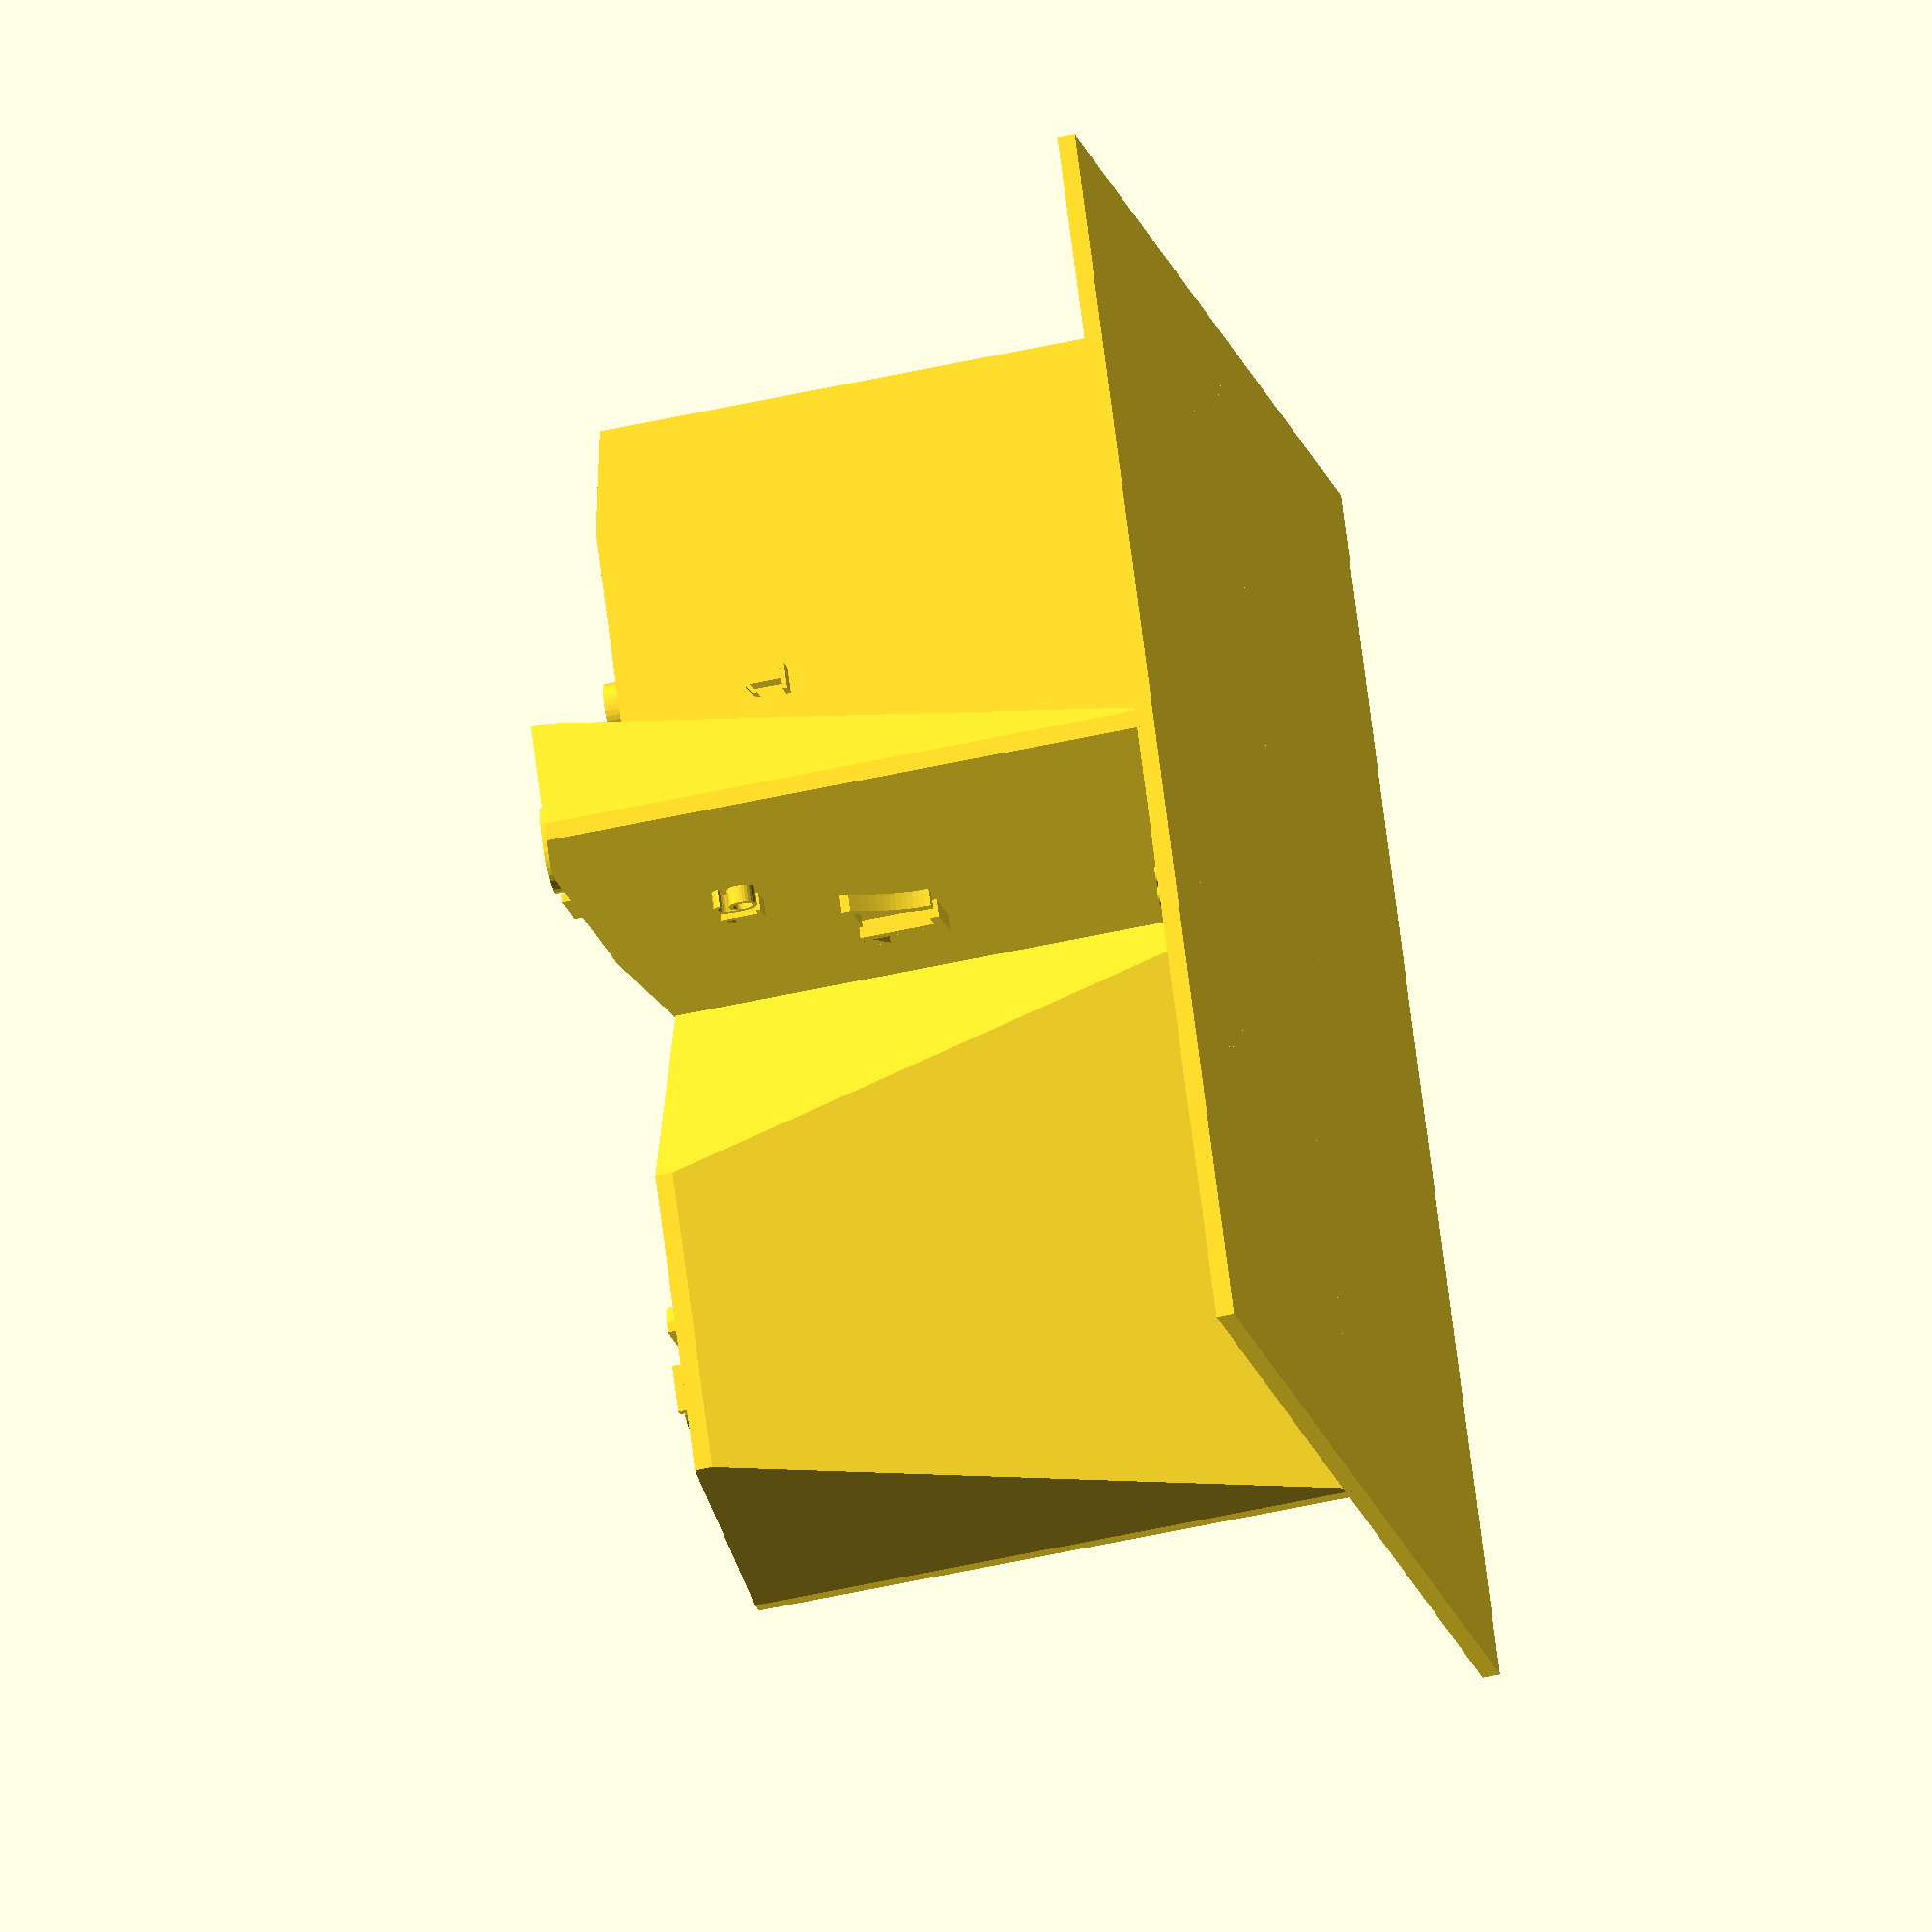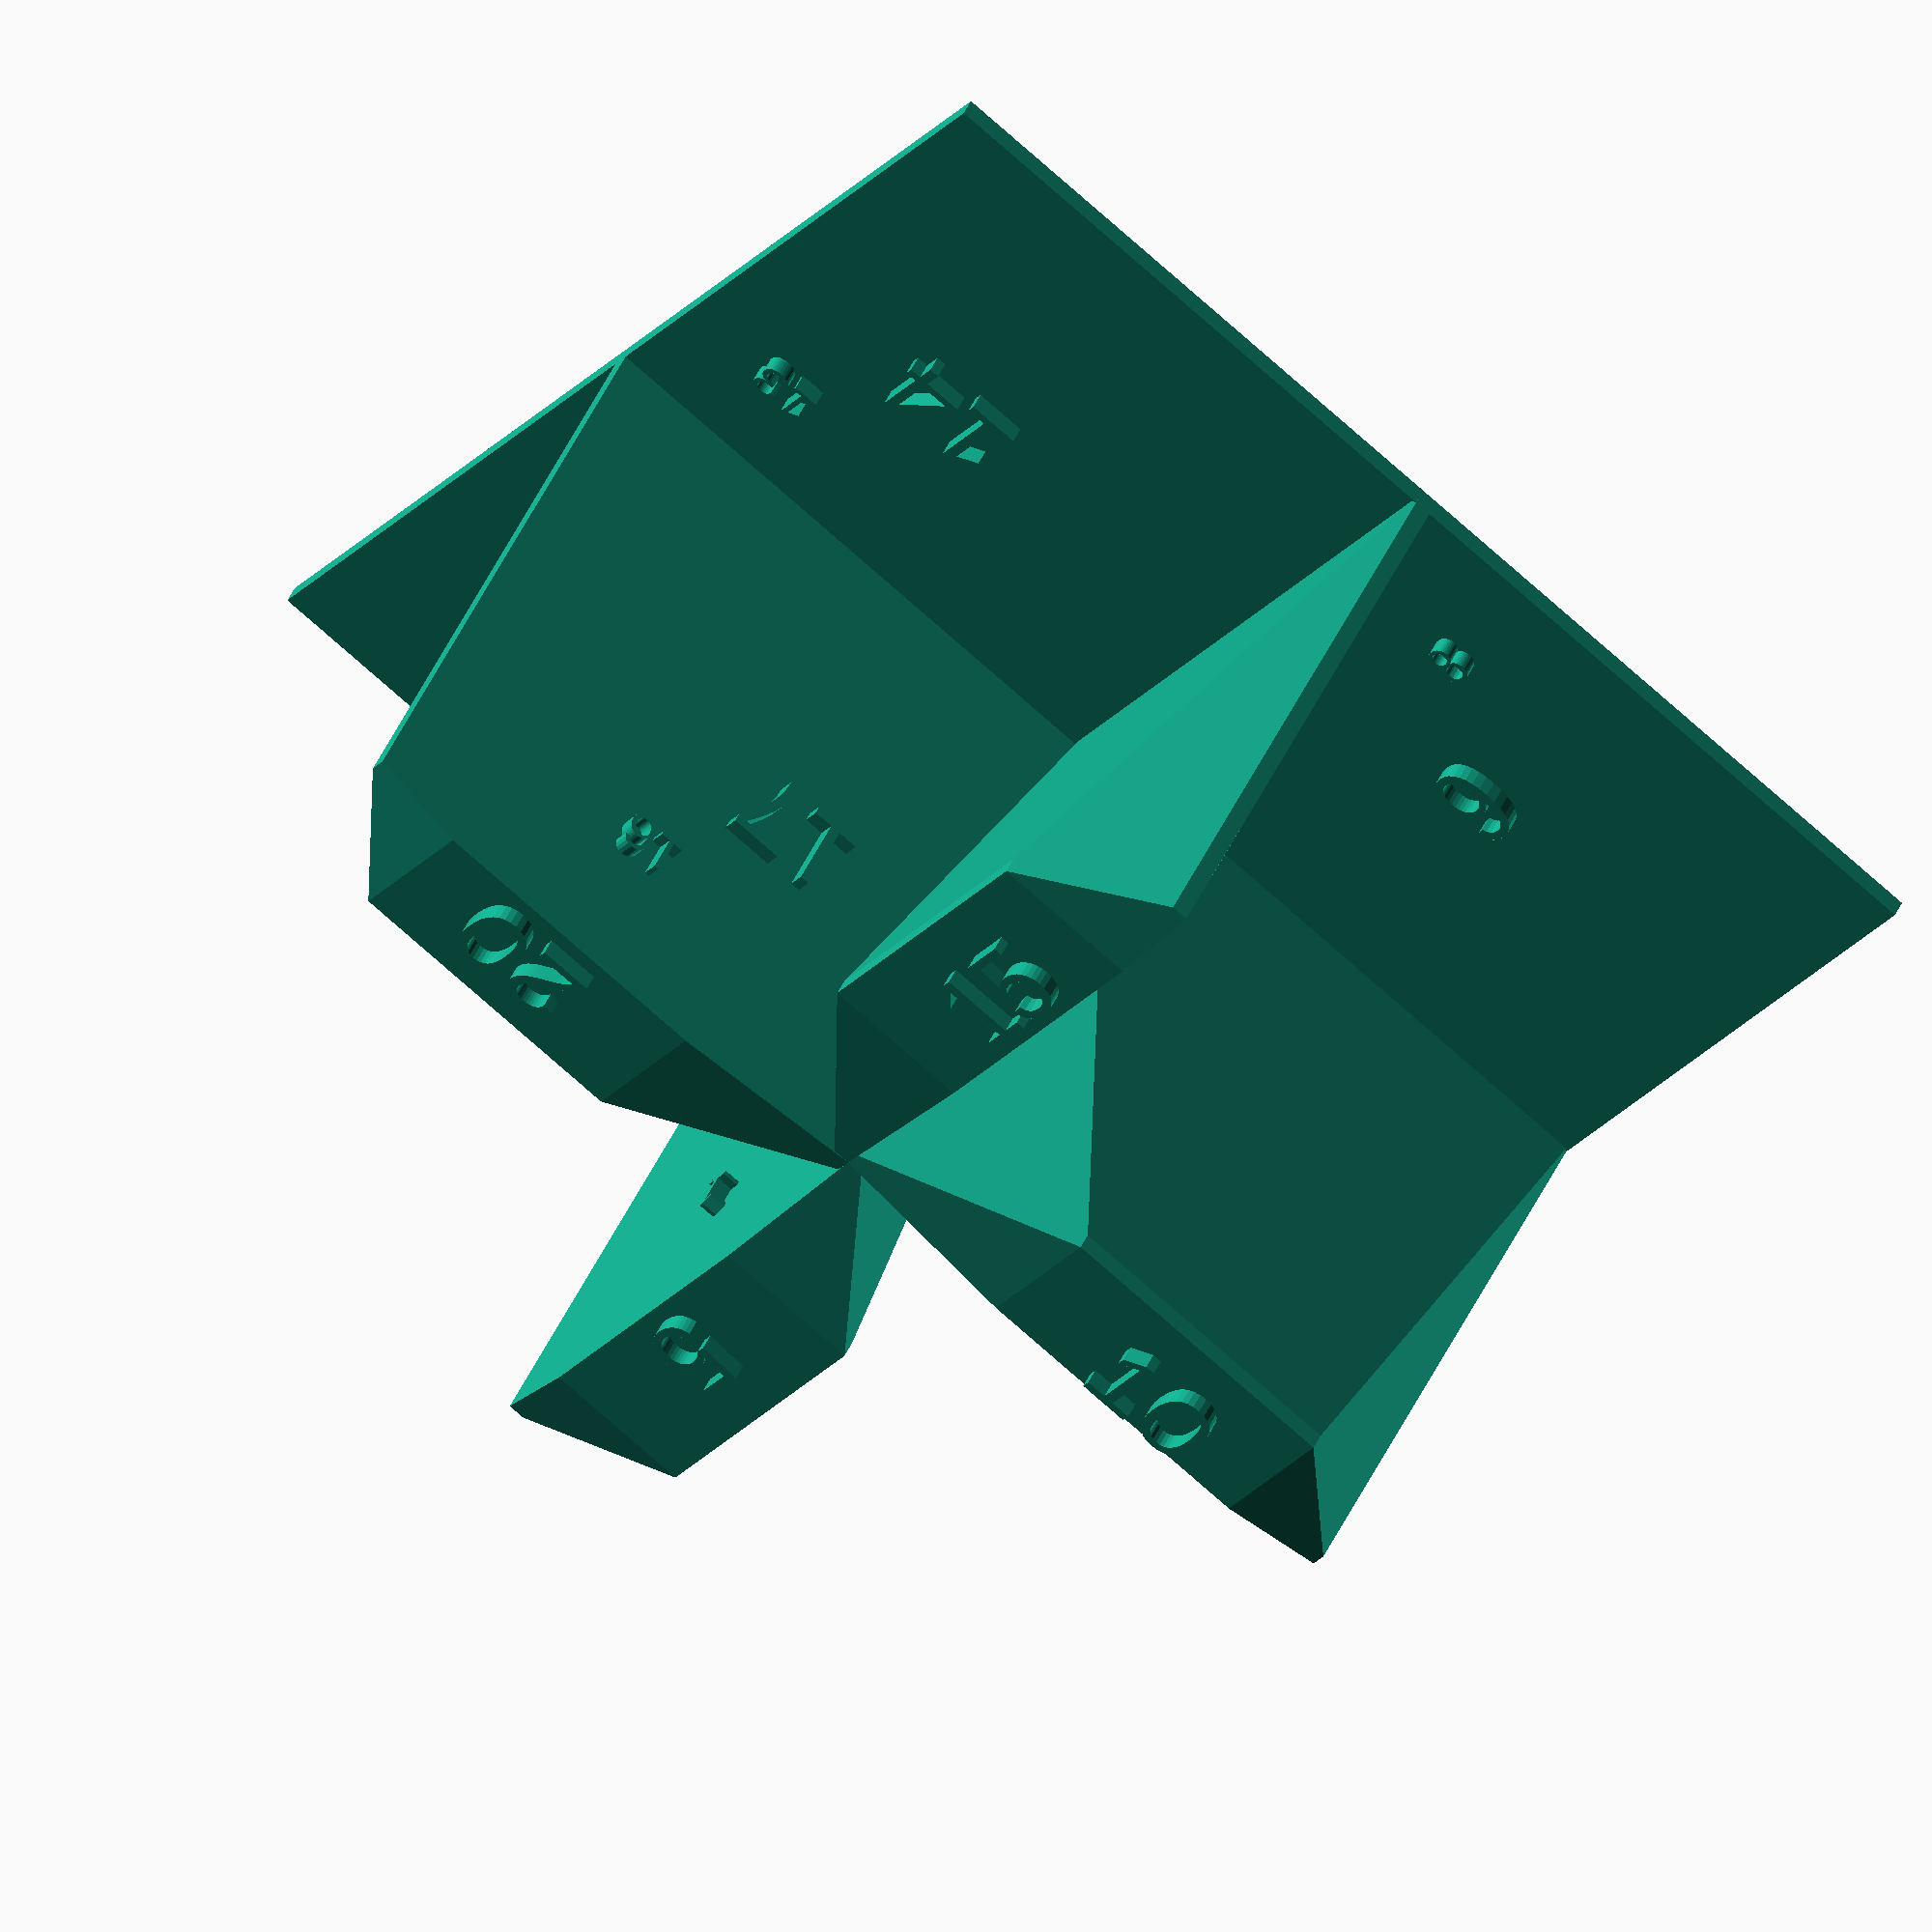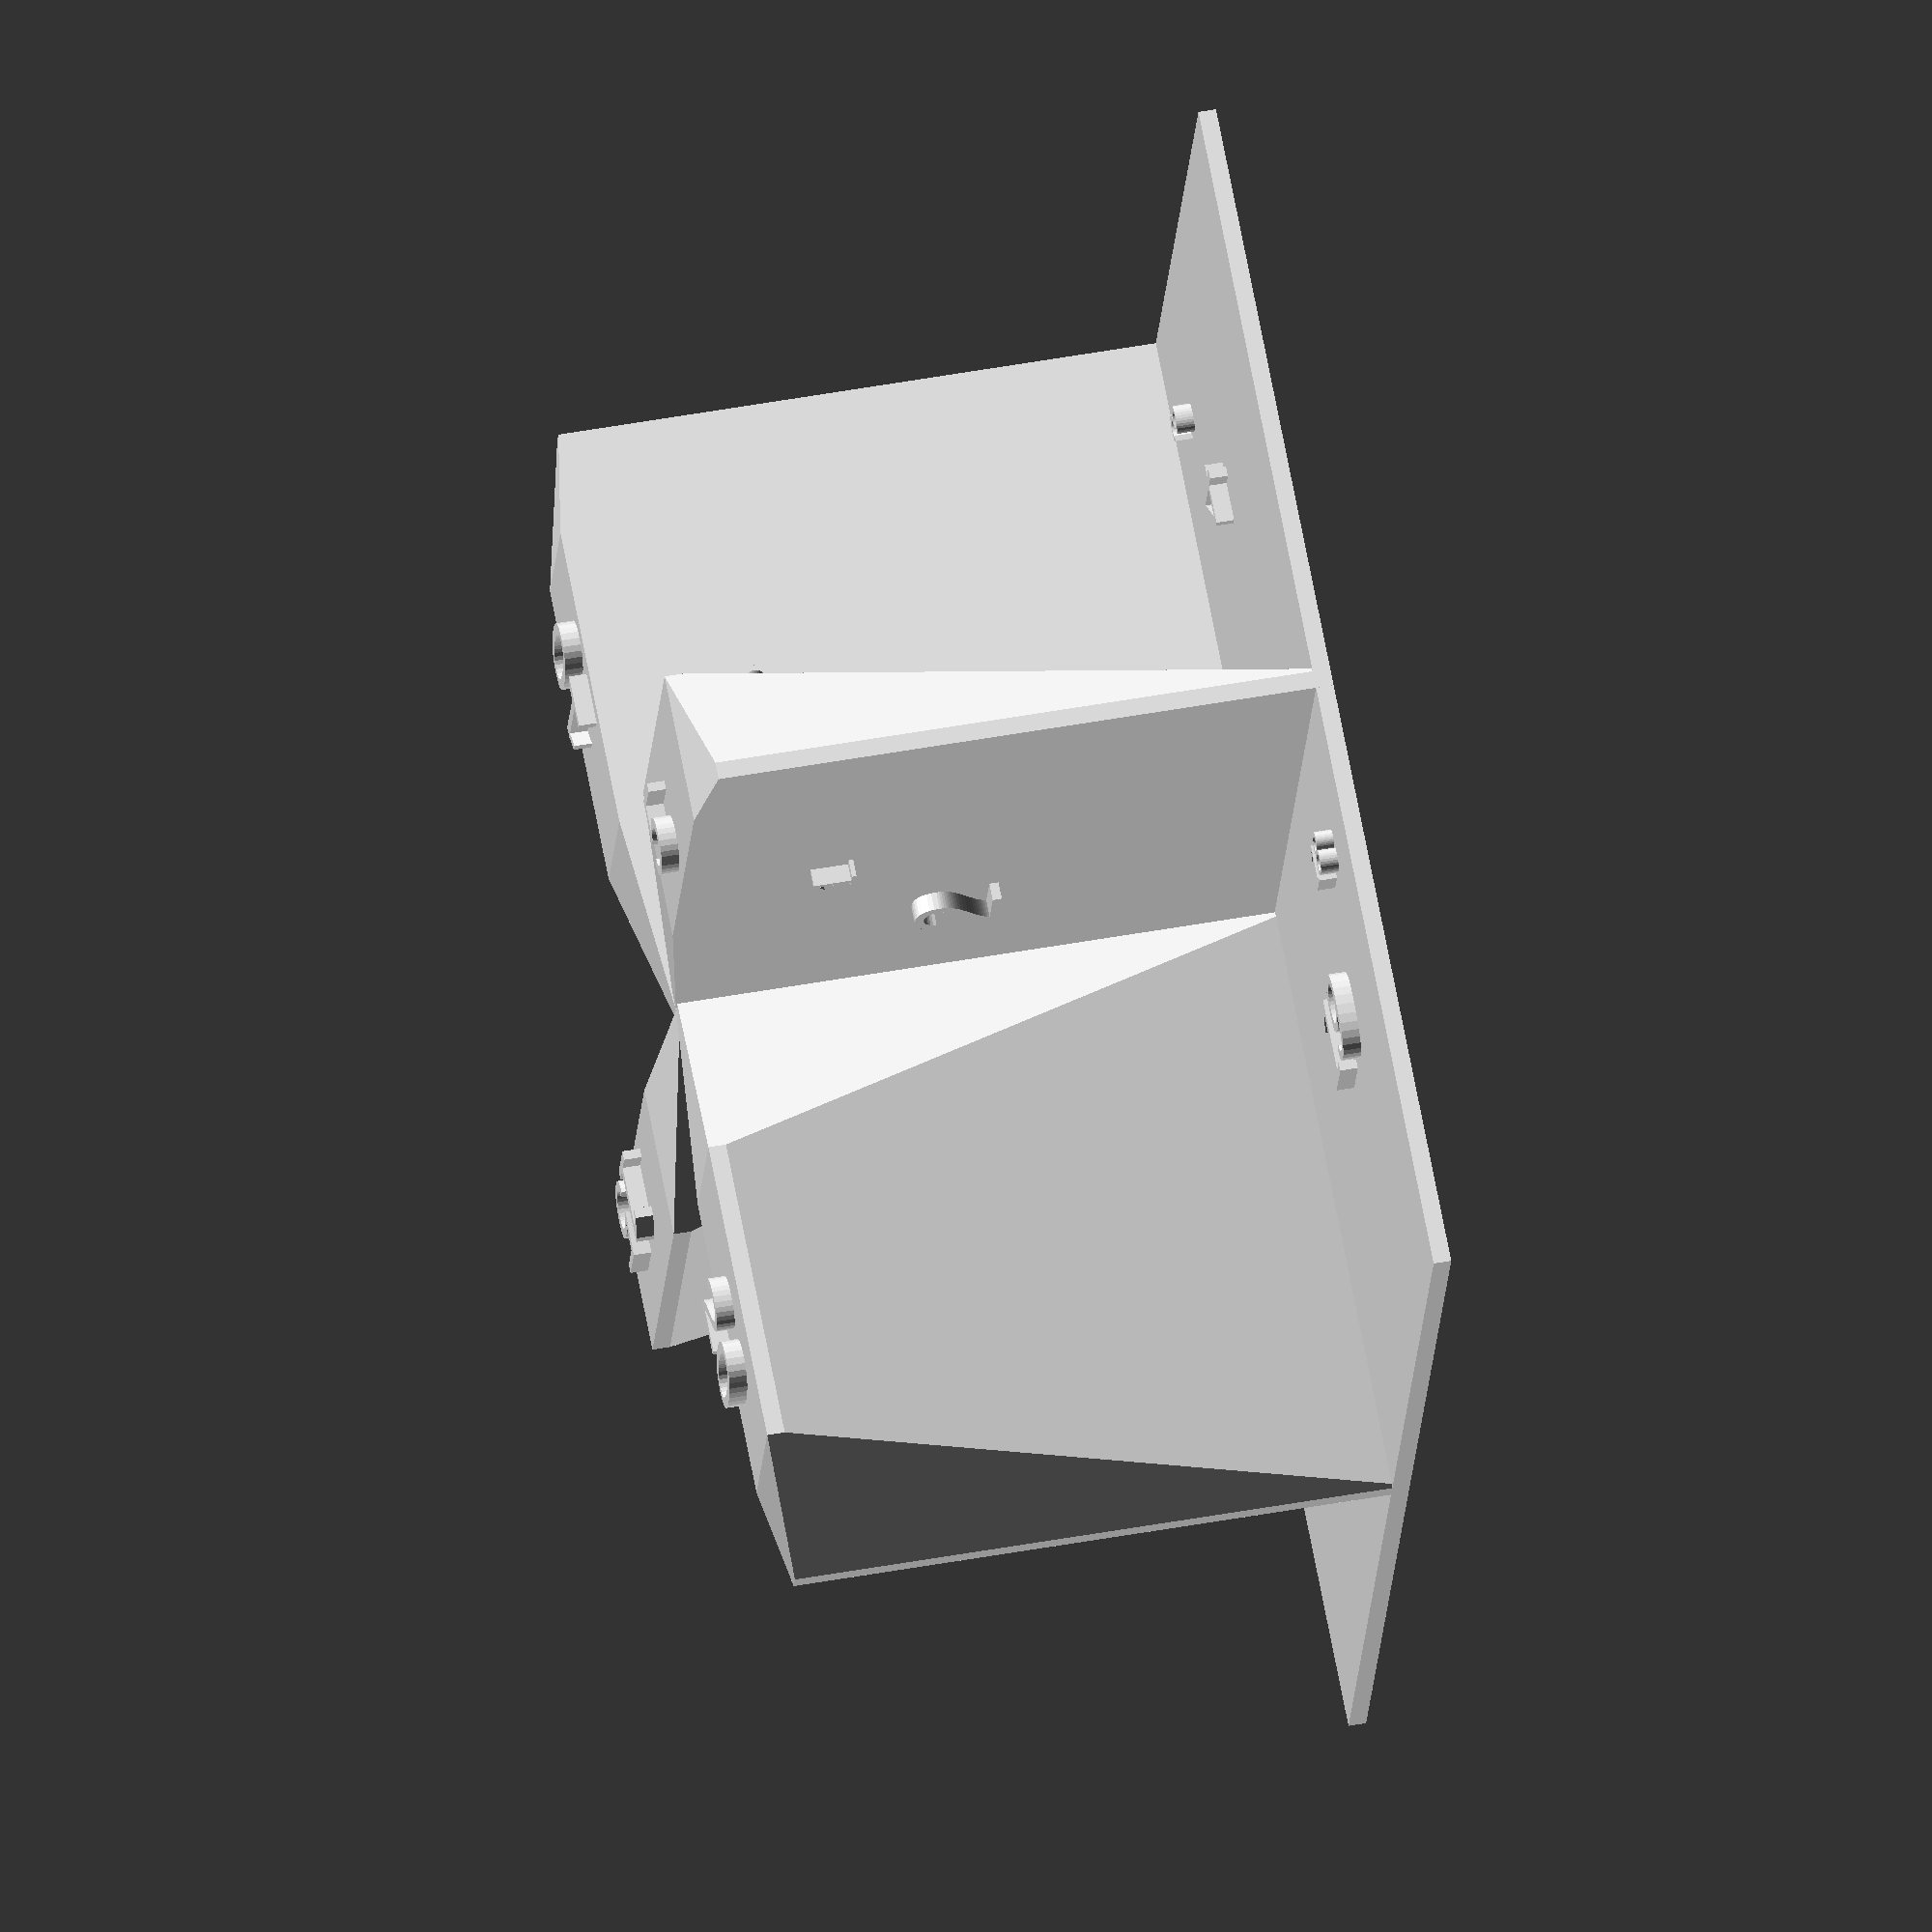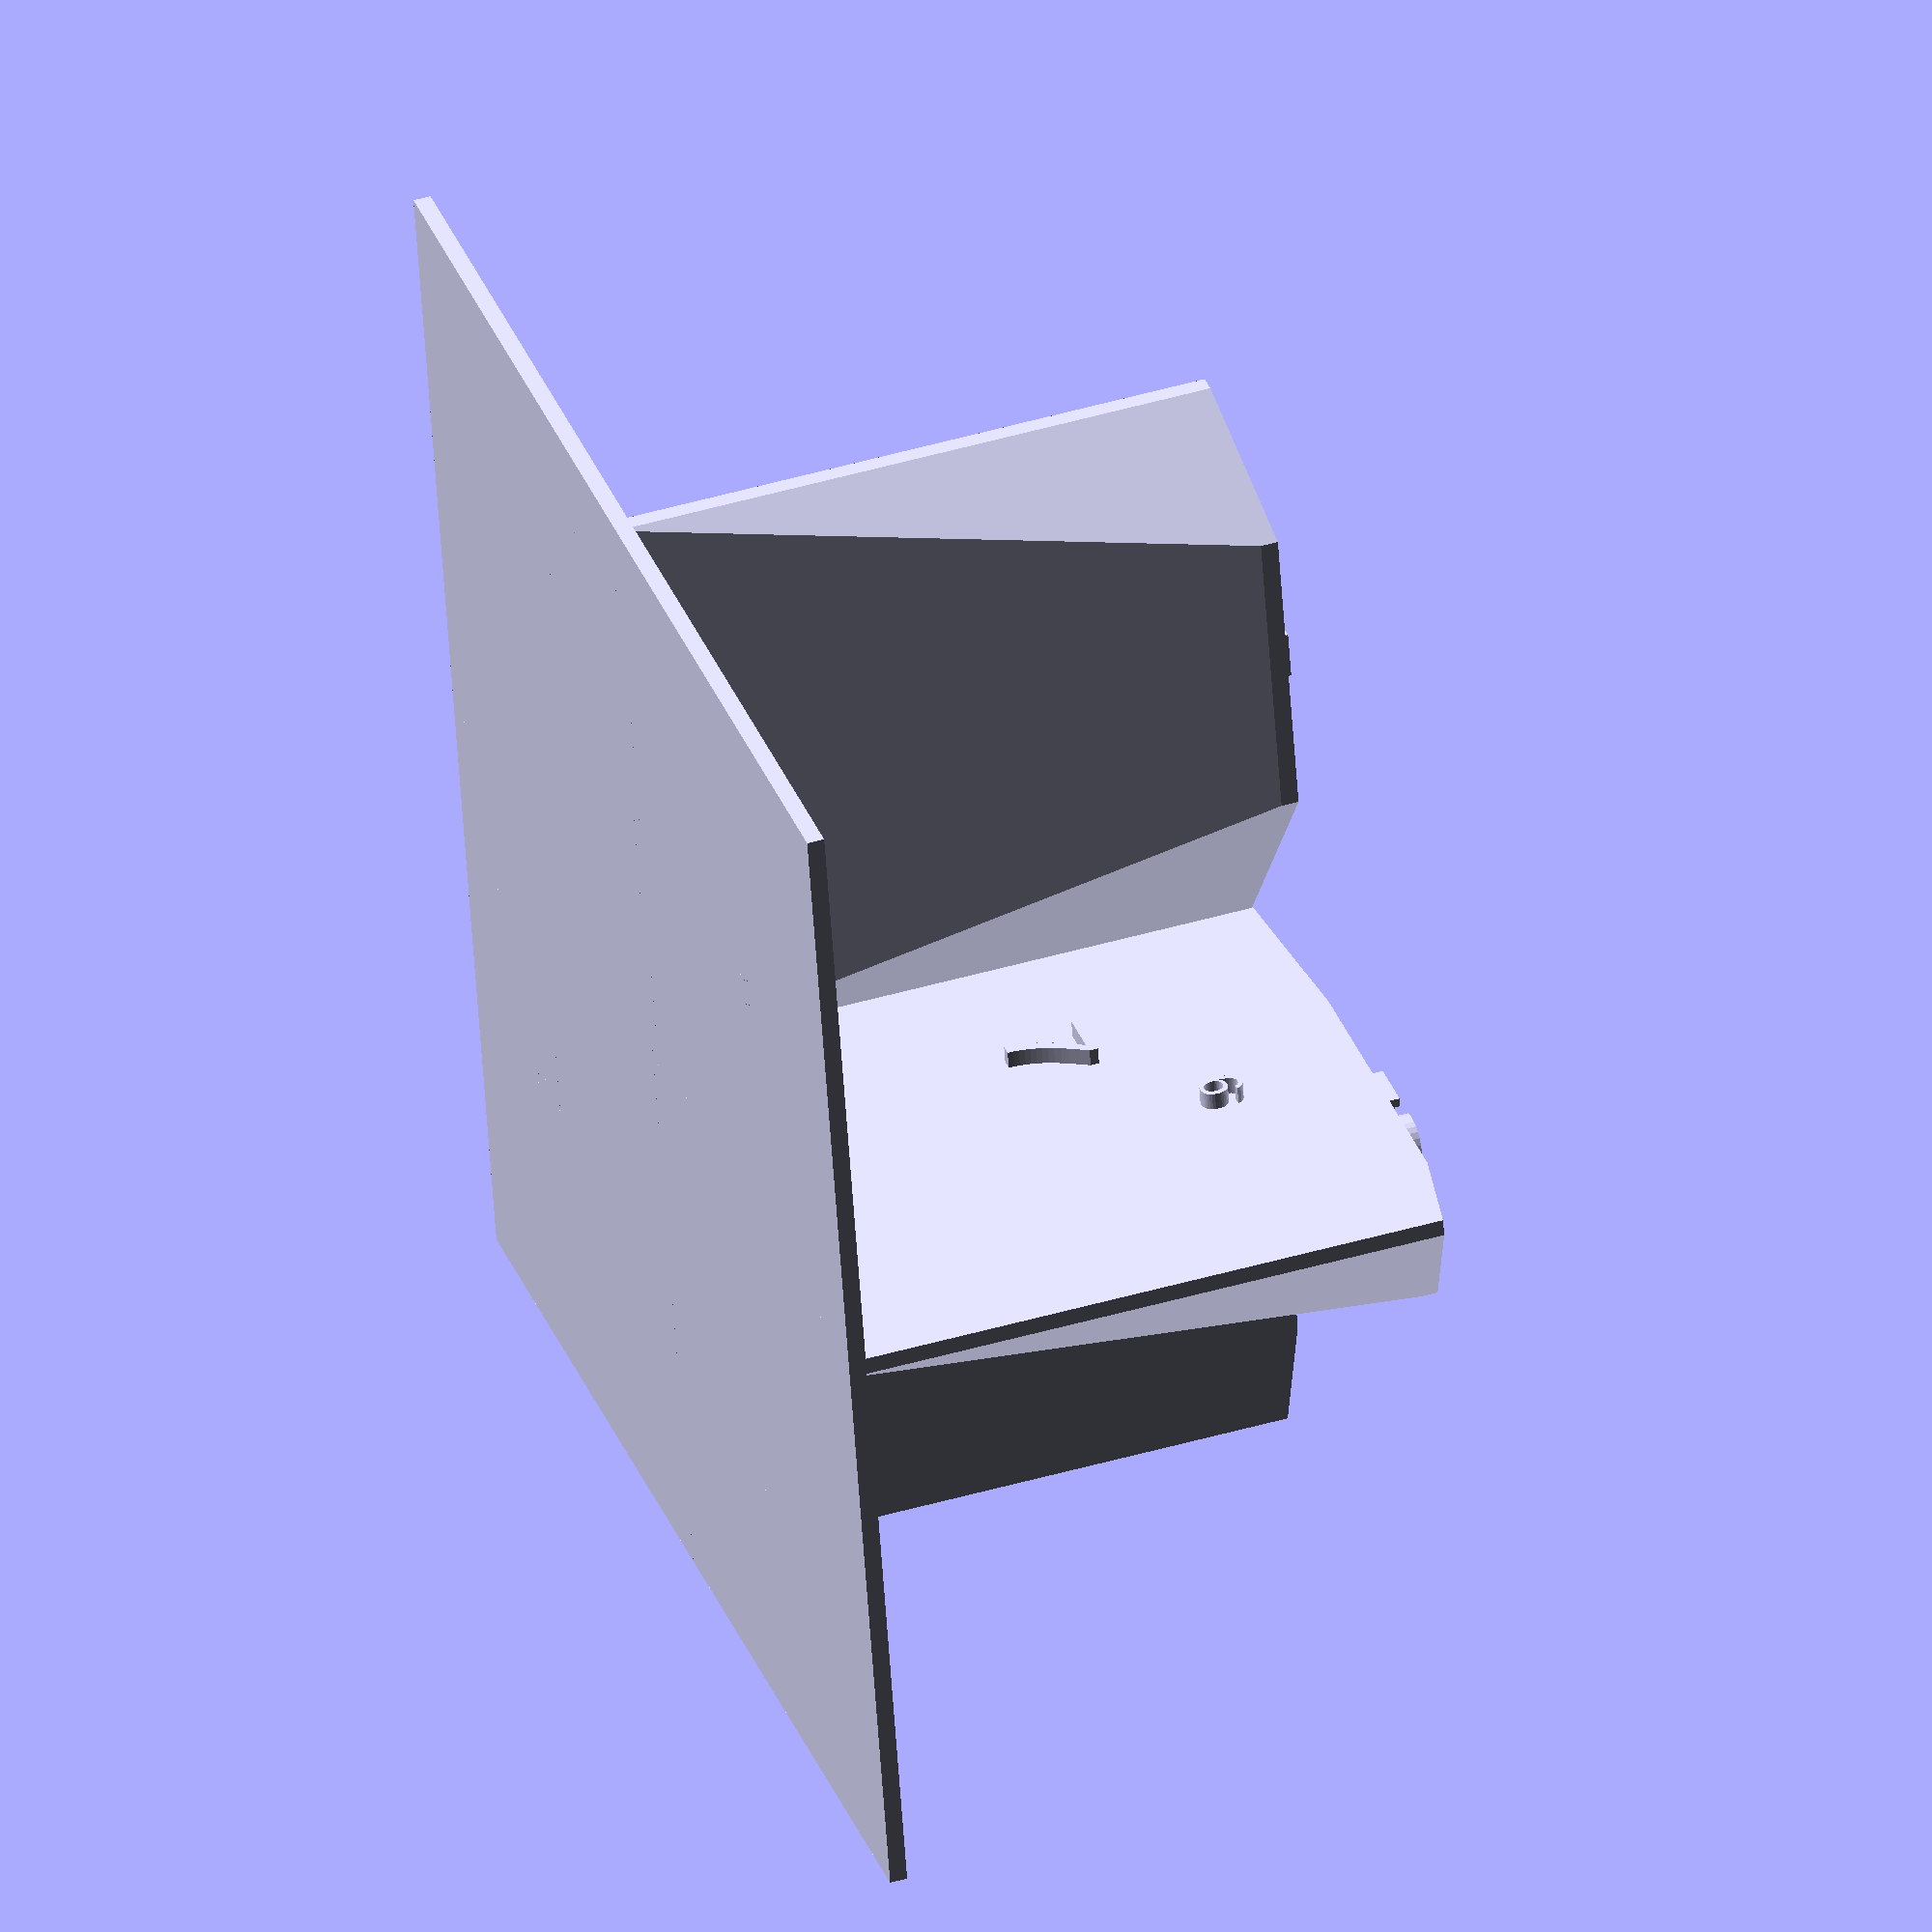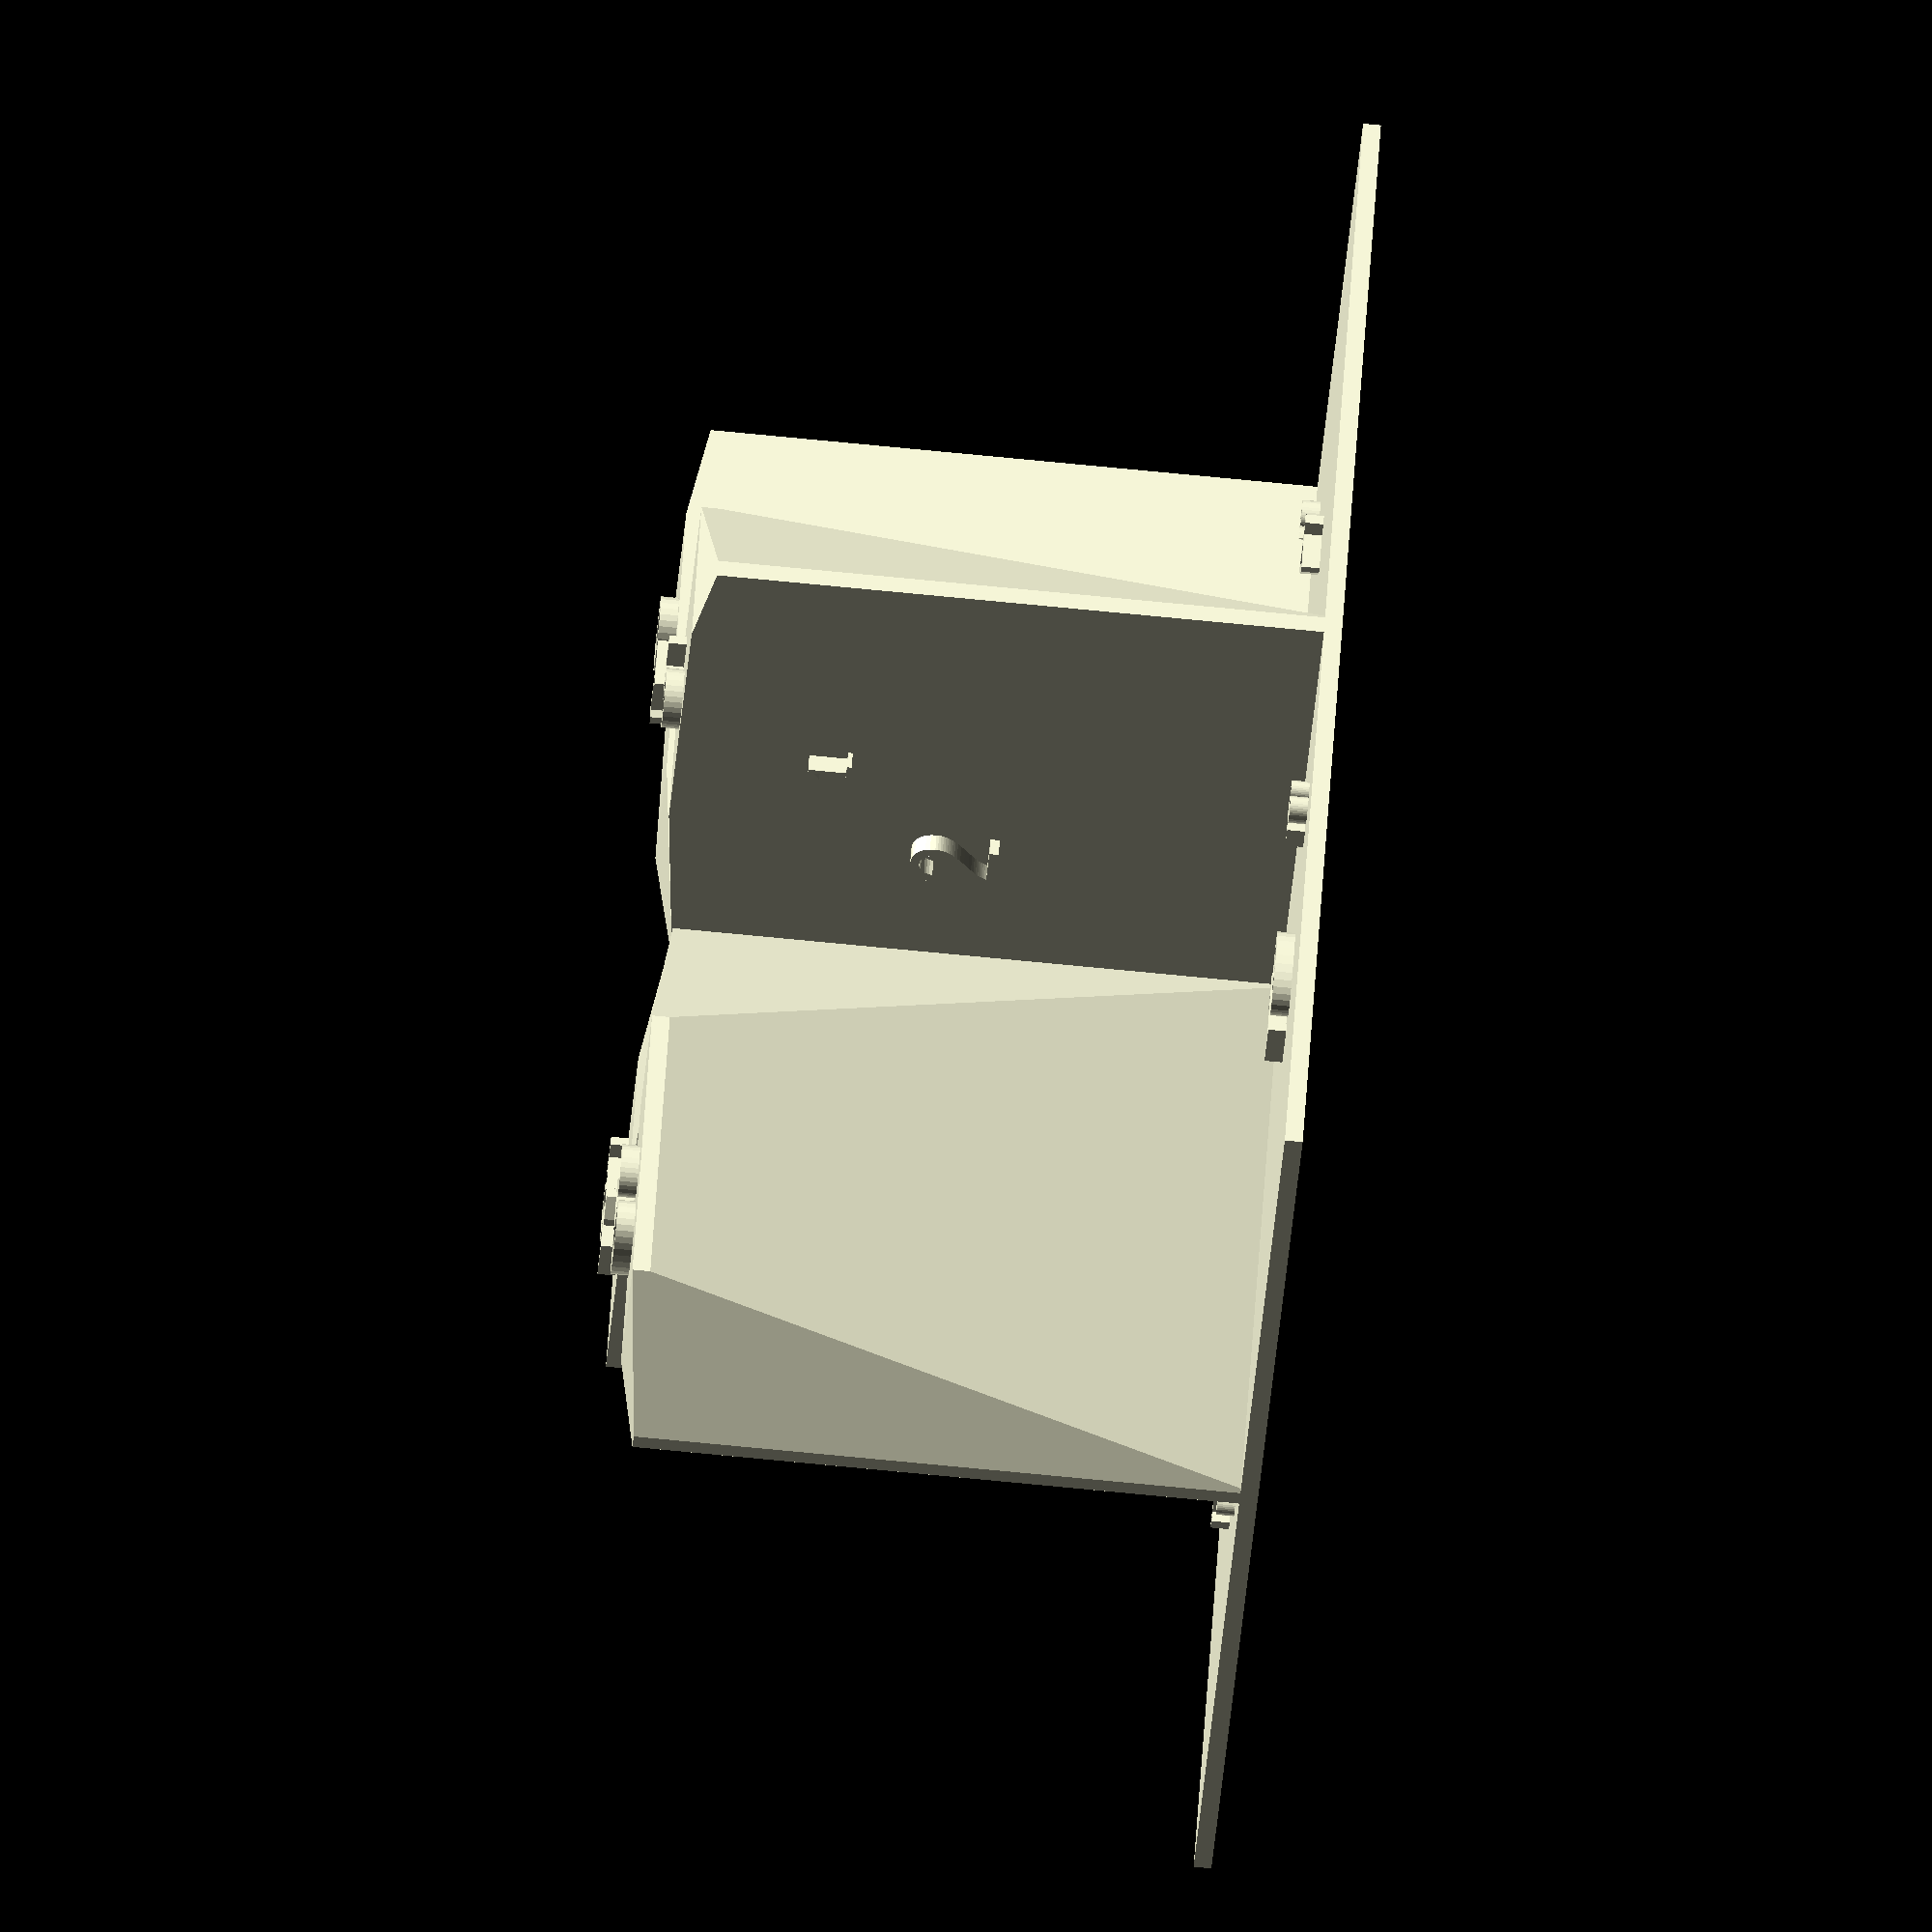
<openscad>
//koordinaten system
hoehe=70;
breite=70;
tiefe=70;
dicke=2;

//ein viertel
module viertel(text1,text2,text3,text4,text5) {
	cube([breite,tiefe,dicke]);
	hull(){
	cube([breite,dicke,tiefe]);
	translate([breite/3,0,hoehe])cube([breite/2,tiefe/4,dicke]);
	}
	//text1
	translate([breite/2,dicke,hoehe/2+hoehe/4]) rotate([90,0,0]) linear_extrude(dicke*2) scale([.5,.5,.5])text(text1);
	//text2
	translate([breite/4,dicke,hoehe/2]) rotate([90,0,0]) linear_extrude(dicke*2) text(text2);
	//text3
	translate([breite/4,tiefe/2+tiefe/4,0]) rotate([0,0,90]) linear_extrude(dicke*2) scale([.5,.5,.5]) text(text3);
	//text4
	translate([tiefe/2,tiefe/2,0])rotate([0,0,90]) linear_extrude(dicke*2) text(text4);
	//text5
	translate([breite/2,dicke,hoehe])rotate([0,0,0]) linear_extrude(dicke*2) text(text5);
}
viertel("1","2","3","4","5");
rotate([0,0,90]) viertel("6","7","8","9","10");
rotate([0,0,180]) viertel("11","12","13","14","15");
rotate([0,0,270]) viertel("16","17","18","19","20");
</openscad>
<views>
elev=48.8 azim=300.9 roll=104.3 proj=o view=solid
elev=133.6 azim=306.0 roll=156.5 proj=o view=wireframe
elev=311.2 azim=289.9 roll=78.5 proj=o view=wireframe
elev=314.8 azim=281.9 roll=251.3 proj=o view=wireframe
elev=256.2 azim=220.6 roll=95.5 proj=o view=wireframe
</views>
